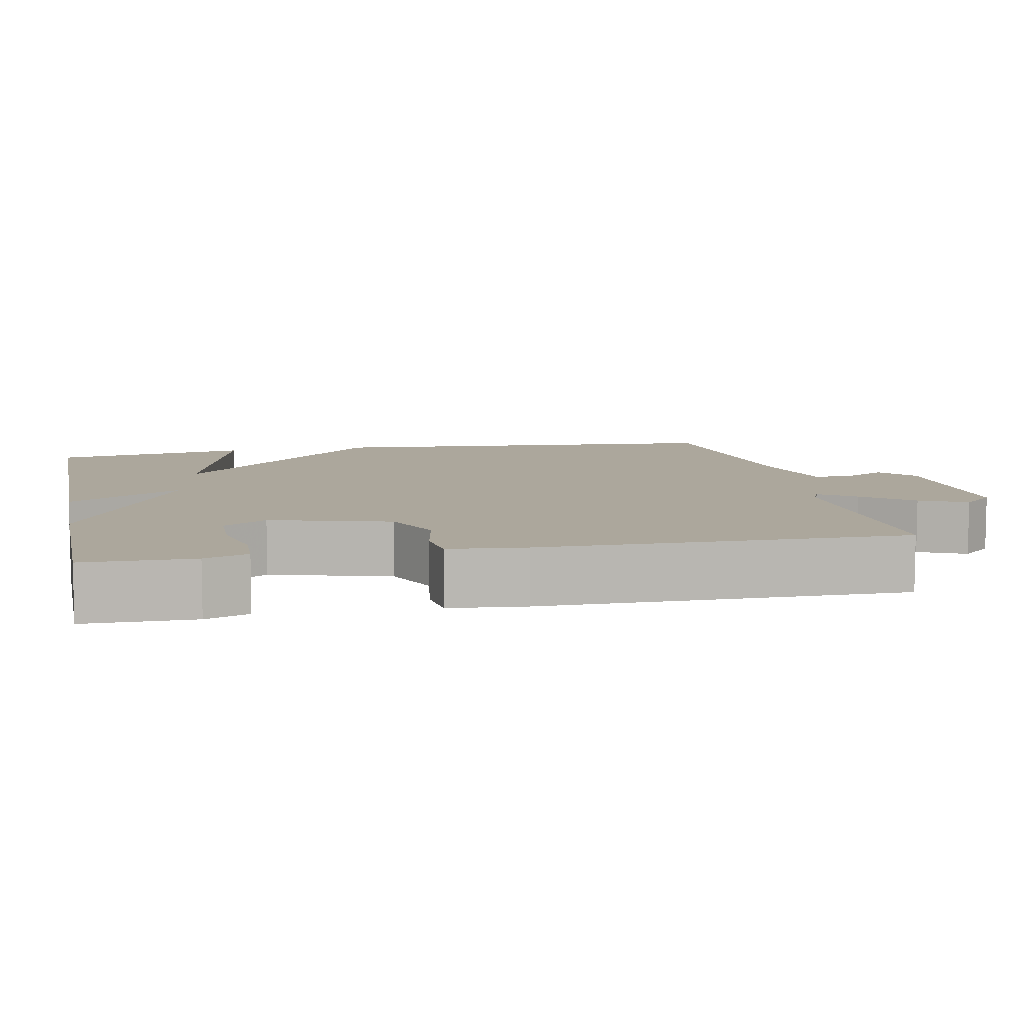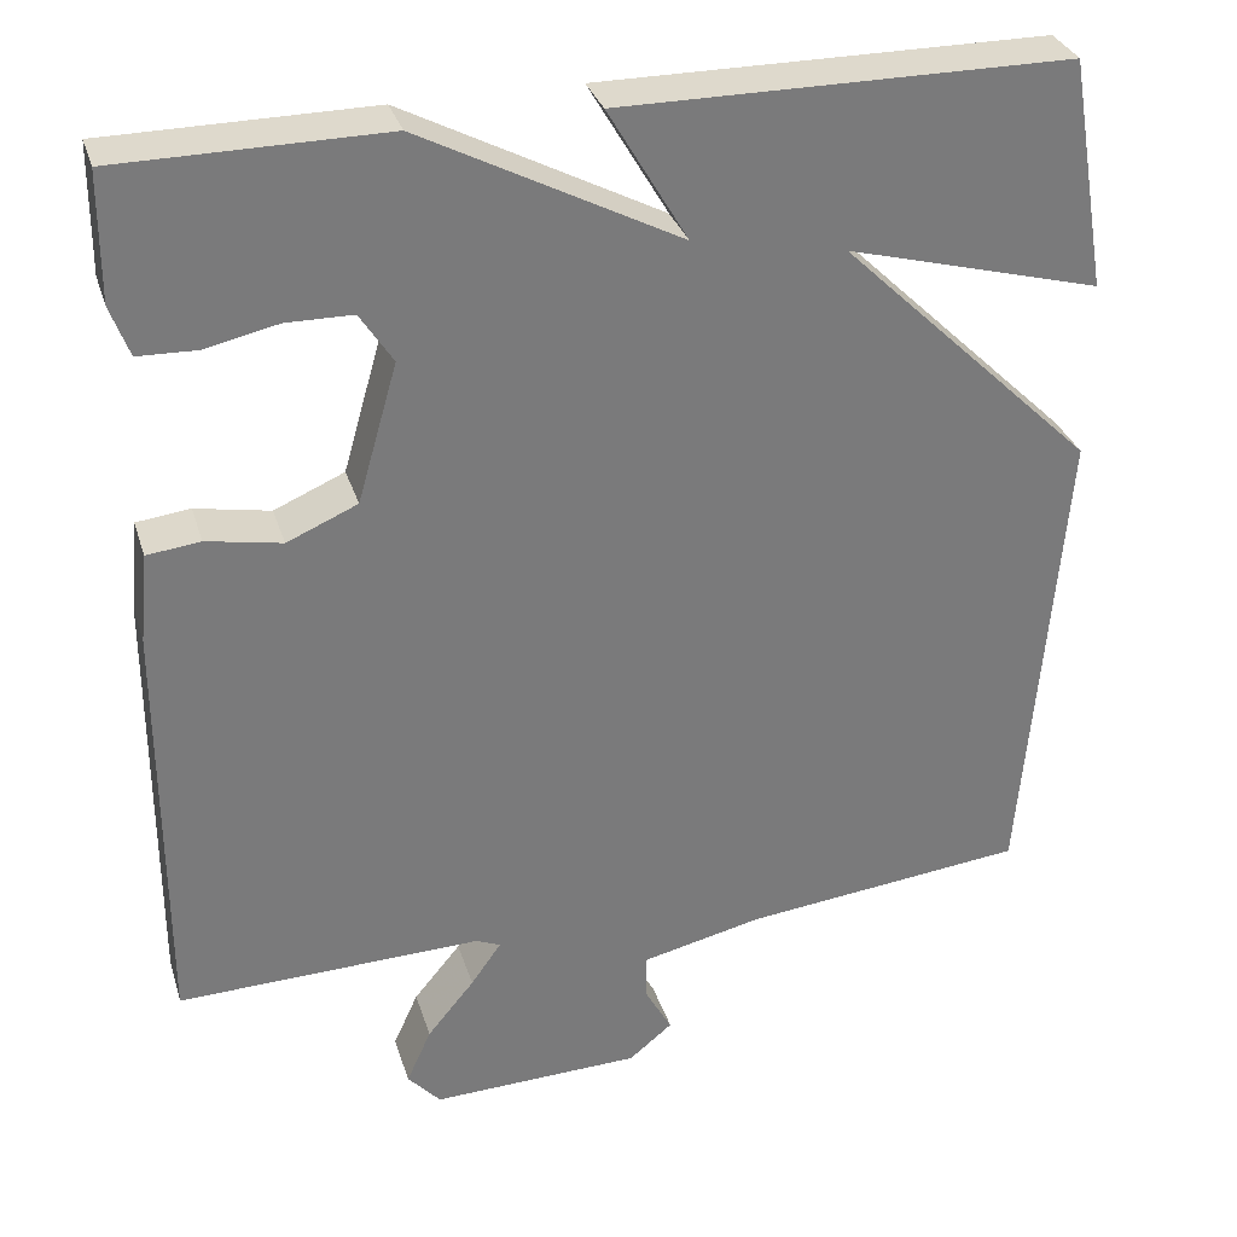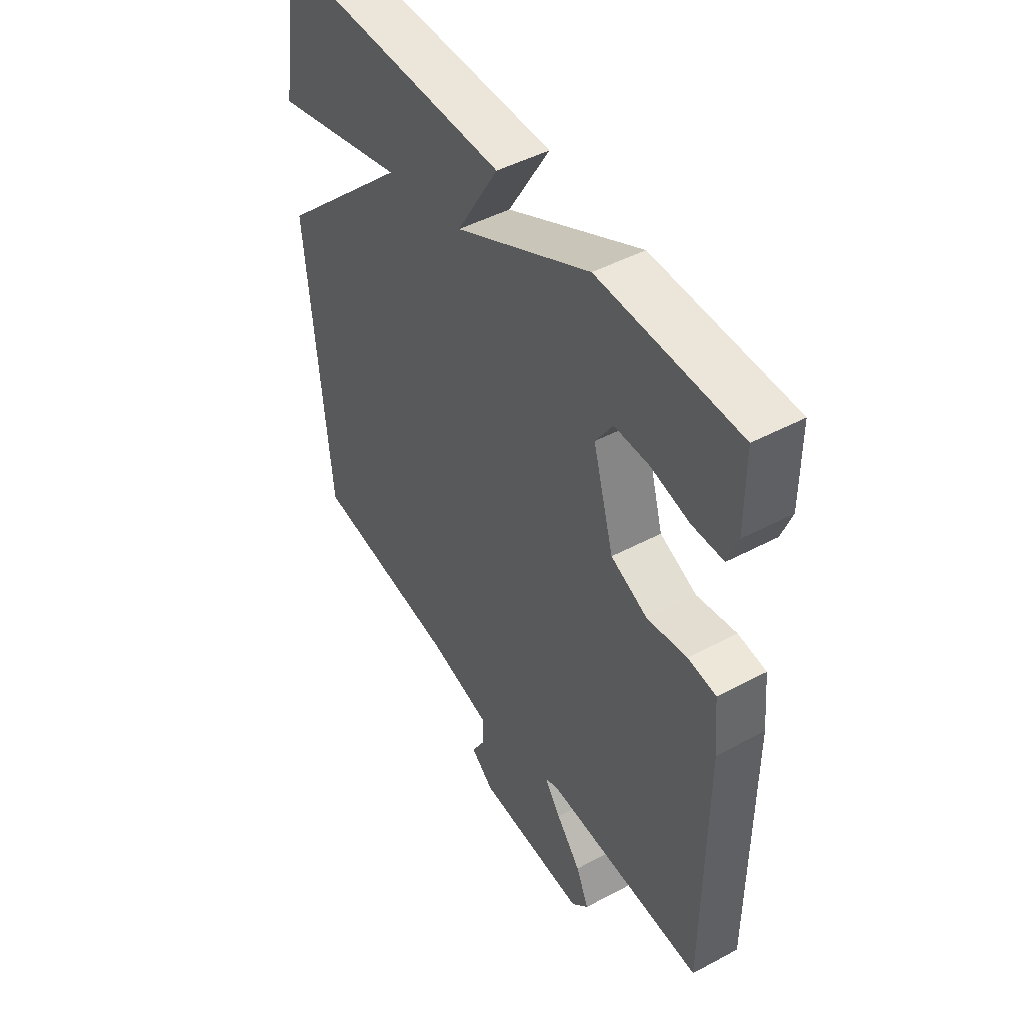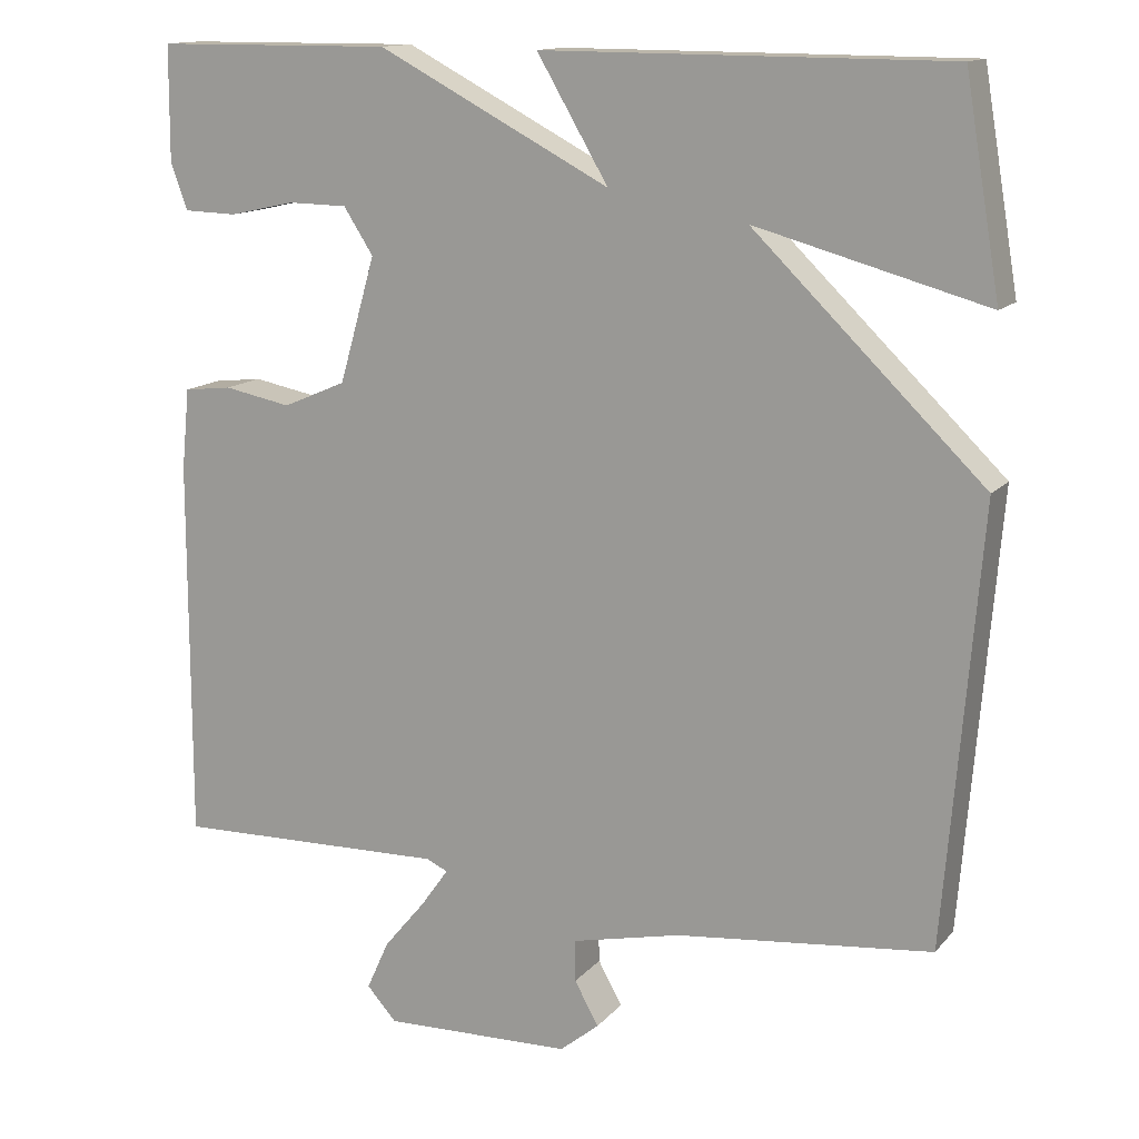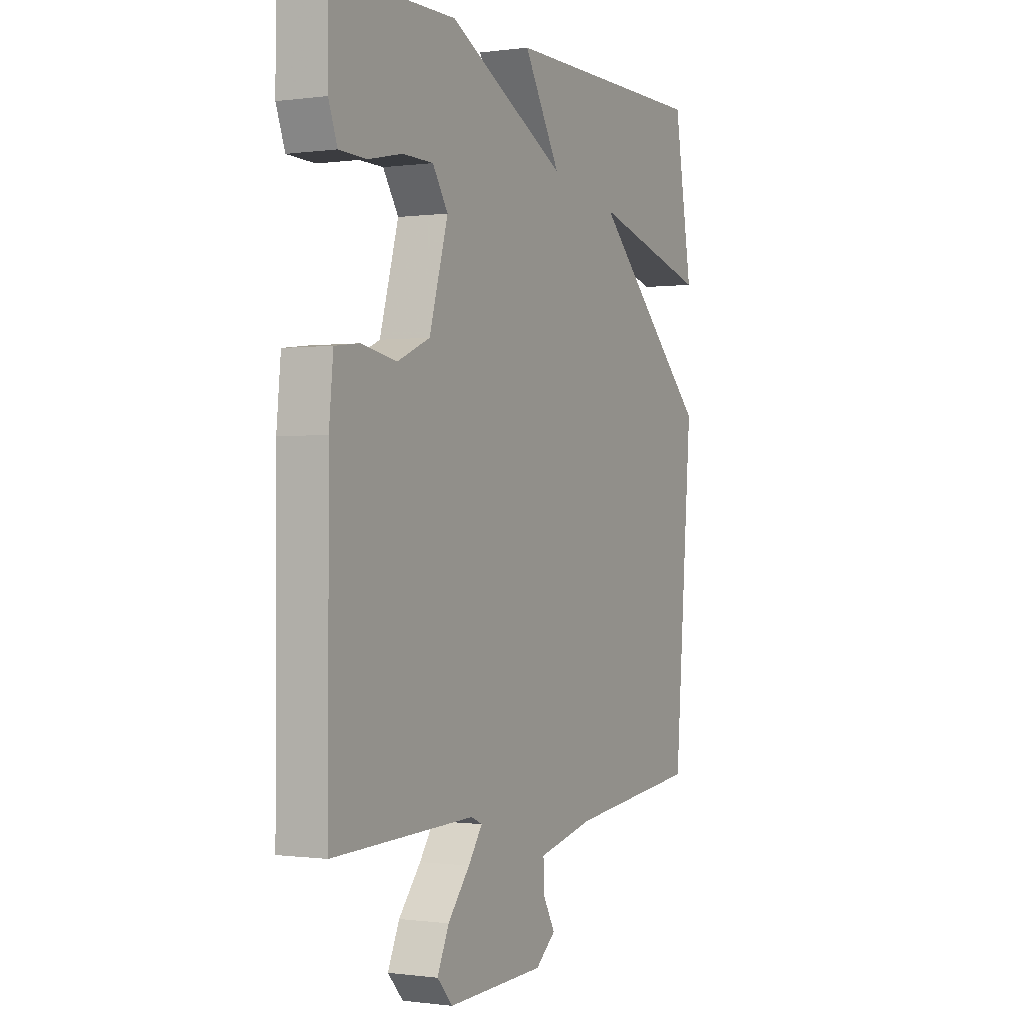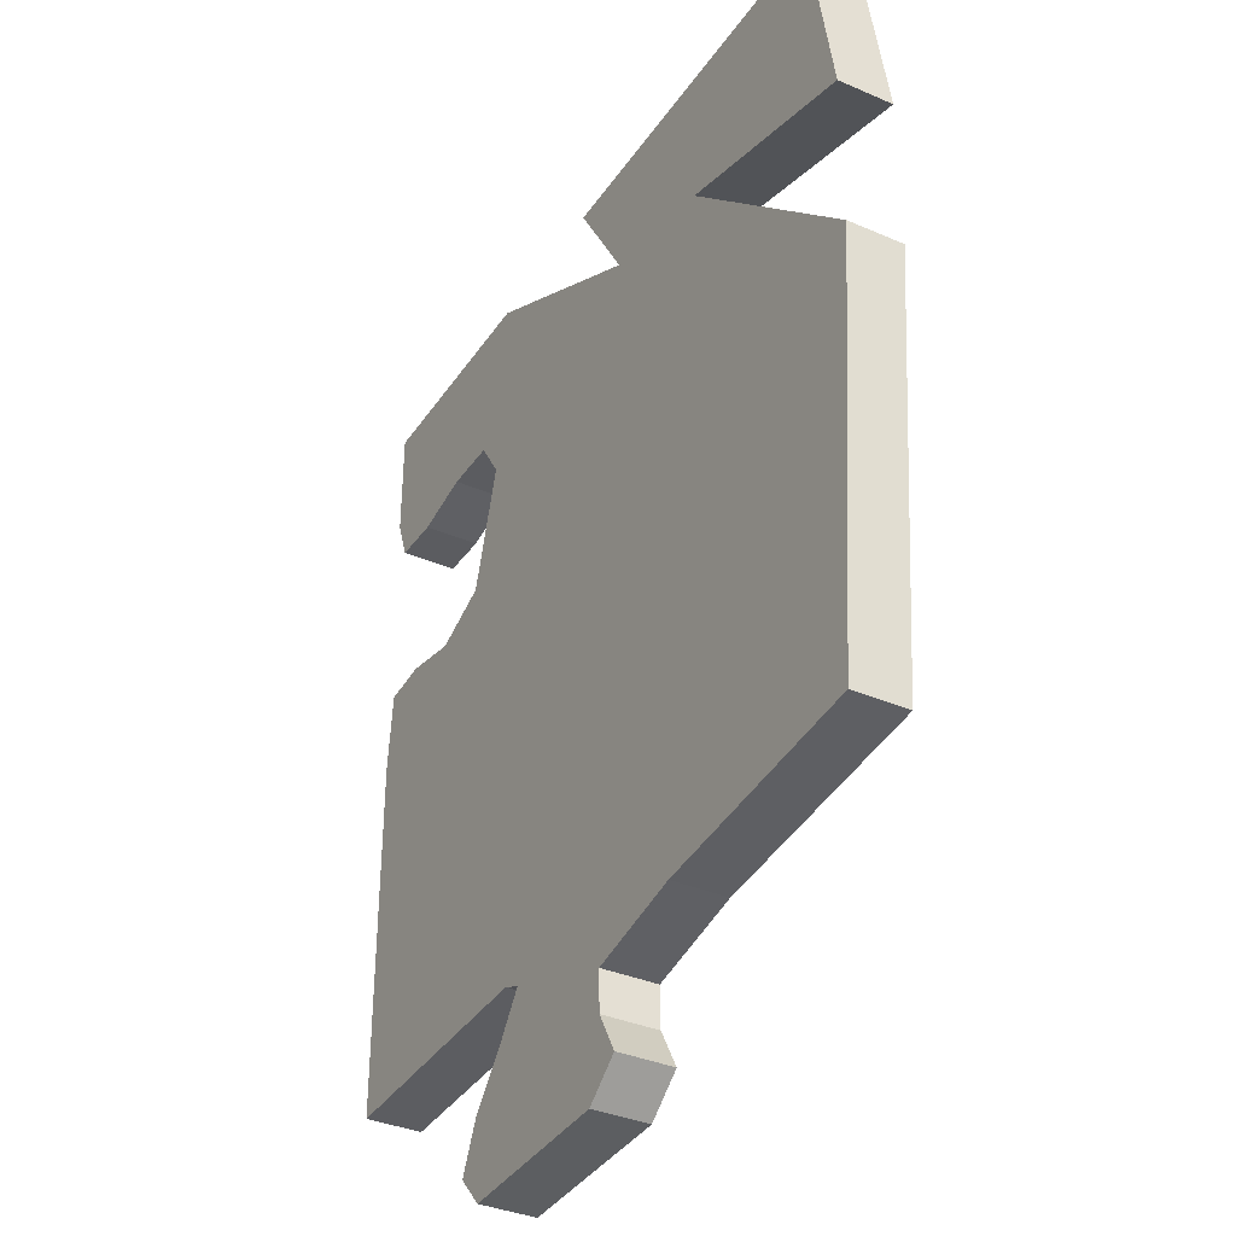
<metadata>
{"format":"obj","ext":"obj","renderer":"f3d","projection":"perspective","resolution":1024,"background":"white","views":[{"elev":8.3,"azim":78.5,"up":"+Y"},{"elev":31.9,"azim":163.7,"up":"+Z"},{"elev":47.4,"azim":59.0,"up":"+Z"},{"elev":13.9,"azim":-154.7,"up":"+Z"},{"elev":-0.3,"azim":117.1,"up":"+Z"},{"elev":-35.9,"azim":-119.6,"up":"+Z"}]}
</metadata>
<code>
v 0.5 0.07 0.5
v 0.501 0.07 0.357
v 0.48 0.07 0.3
v 0.414 0.07 0.298
v 0.332 0.07 0.316
v 0.258 0.07 0.315
v 0.221 0.07 0.258
v 0.266 0.07 0.102
v 0.345 0.07 0.068
v 0.429 0.07 0.084
v 0.489 0.07 0.077
v 0.499 0.07 -0.024
v 0.5 0.07 -0.5
v 0.158 0.07 -0.491
v 0.131 0.07 -0.503
v 0.165 0.07 -0.551
v 0.218 0.07 -0.615
v 0.246 0.07 -0.677
v 0.209 0.07 -0.718
v -0.027 0.07 -0.711
v -0.076 0.07 -0.671
v -0.046 0.07 -0.617
v -0.045 0.07 -0.565
v -0.182 0.07 -0.534
v -0.5 0.07 -0.5
v -0.544 0.07 0.04
v -0.257 0.07 0.318
v -0.544 0.07 0.24
v -0.5 0.07 0.5
v 0.003 0.07 0.502
v -0.086 0.07 0.351
v 0.203 0.07 0.502
v 0.5 0 0.5
v 0.501 0 0.357
v 0.48 0 0.3
v 0.414 0 0.298
v 0.332 0 0.316
v 0.258 0 0.315
v 0.221 0 0.258
v 0.266 0 0.102
v 0.345 0 0.068
v 0.429 0 0.084
v 0.489 0 0.077
v 0.499 0 -0.024
v 0.5 0 -0.5
v 0.158 0 -0.491
v 0.131 0 -0.503
v 0.165 0 -0.551
v 0.218 0 -0.615
v 0.246 0 -0.677
v 0.209 0 -0.718
v -0.027 0 -0.711
v -0.076 0 -0.671
v -0.046 0 -0.617
v -0.045 0 -0.565
v -0.182 0 -0.534
v -0.5 0 -0.5
v -0.544 0 0.04
v -0.257 0 0.318
v -0.544 0 0.24
v -0.5 0 0.5
v 0.003 0 0.502
v -0.086 0 0.351
v 0.203 0 0.502
f 31 32 1 2
f 29 30 31
f 27 28 29
f 27 29 31
f 26 27 31
f 25 26 31
f 24 25 31
f 23 24 31
f 20 21 22
f 19 20 22
f 18 19 22
f 17 18 22
f 16 17 22
f 15 16 22 23
f 14 15 23 31
f 12 13 14
f 11 12 14
f 10 11 14
f 9 10 14
f 8 9 14
f 7 8 14 31
f 2 3 4 5
f 2 5 6
f 31 2 6
f 6 7 31
f 34 33 64 63
f 63 62 61
f 61 60 59
f 63 61 59
f 63 59 58
f 63 58 57
f 63 57 56
f 63 56 55
f 54 53 52
f 54 52 51
f 54 51 50
f 54 50 49
f 54 49 48
f 55 54 48 47
f 63 55 47 46
f 46 45 44
f 46 44 43
f 46 43 42
f 46 42 41
f 46 41 40
f 63 46 40 39
f 37 36 35 34
f 38 37 34
f 38 34 63
f 63 39 38
f 1 33 34 2
f 2 34 35 3
f 3 35 36 4
f 4 36 37 5
f 5 37 38 6
f 6 38 39 7
f 7 39 40 8
f 8 40 41 9
f 9 41 42 10
f 10 42 43 11
f 11 43 44 12
f 12 44 45 13
f 13 45 46 14
f 14 46 47 15
f 15 47 48 16
f 16 48 49 17
f 17 49 50 18
f 18 50 51 19
f 19 51 52 20
f 20 52 53 21
f 21 53 54 22
f 22 54 55 23
f 23 55 56 24
f 24 56 57 25
f 25 57 58 26
f 26 58 59 27
f 27 59 60 28
f 28 60 61 29
f 29 61 62 30
f 30 62 63 31
f 31 63 64 32
f 32 64 33 1

</code>
